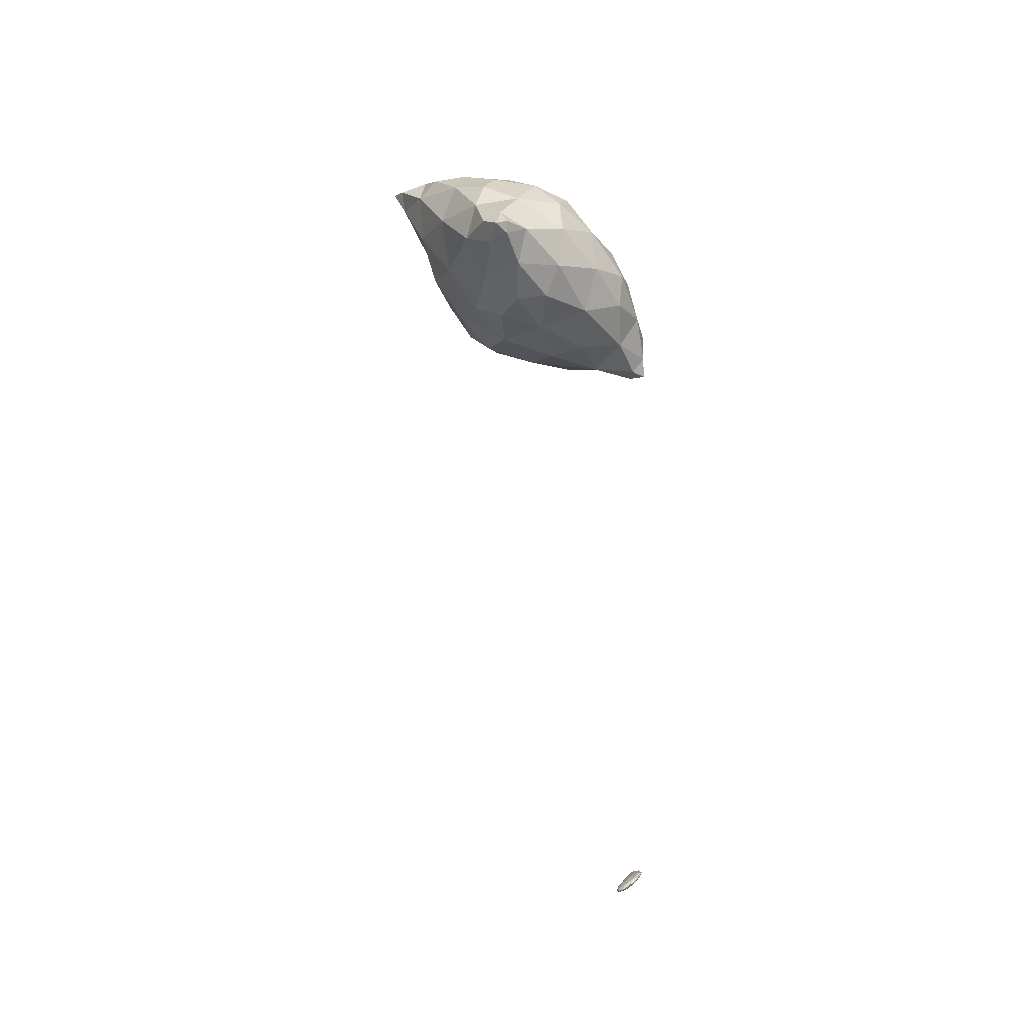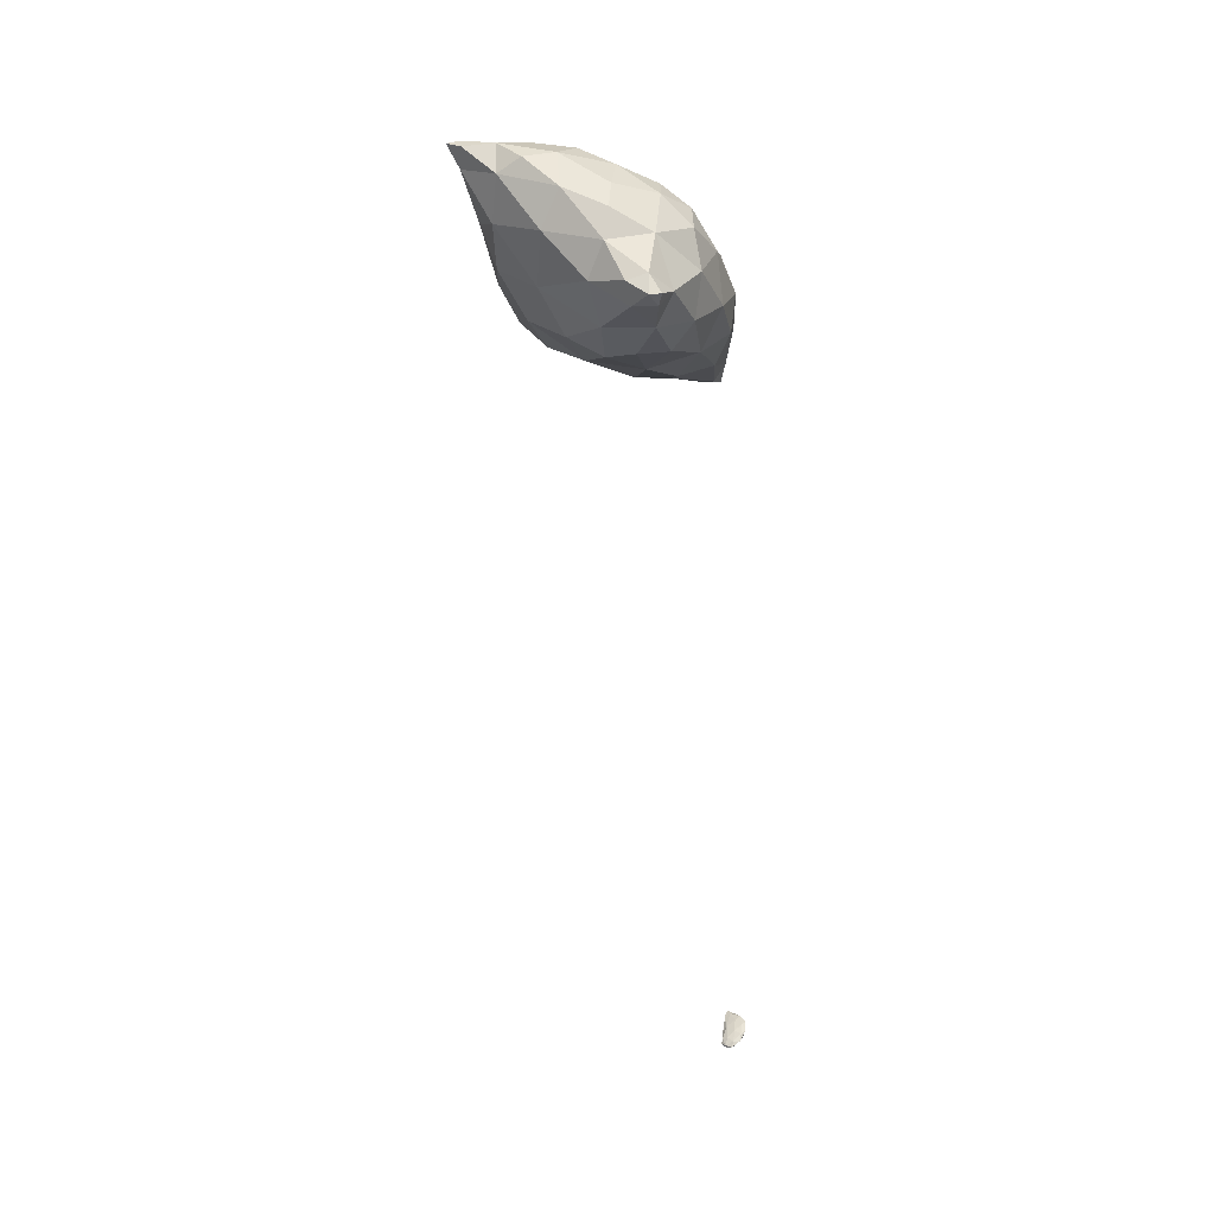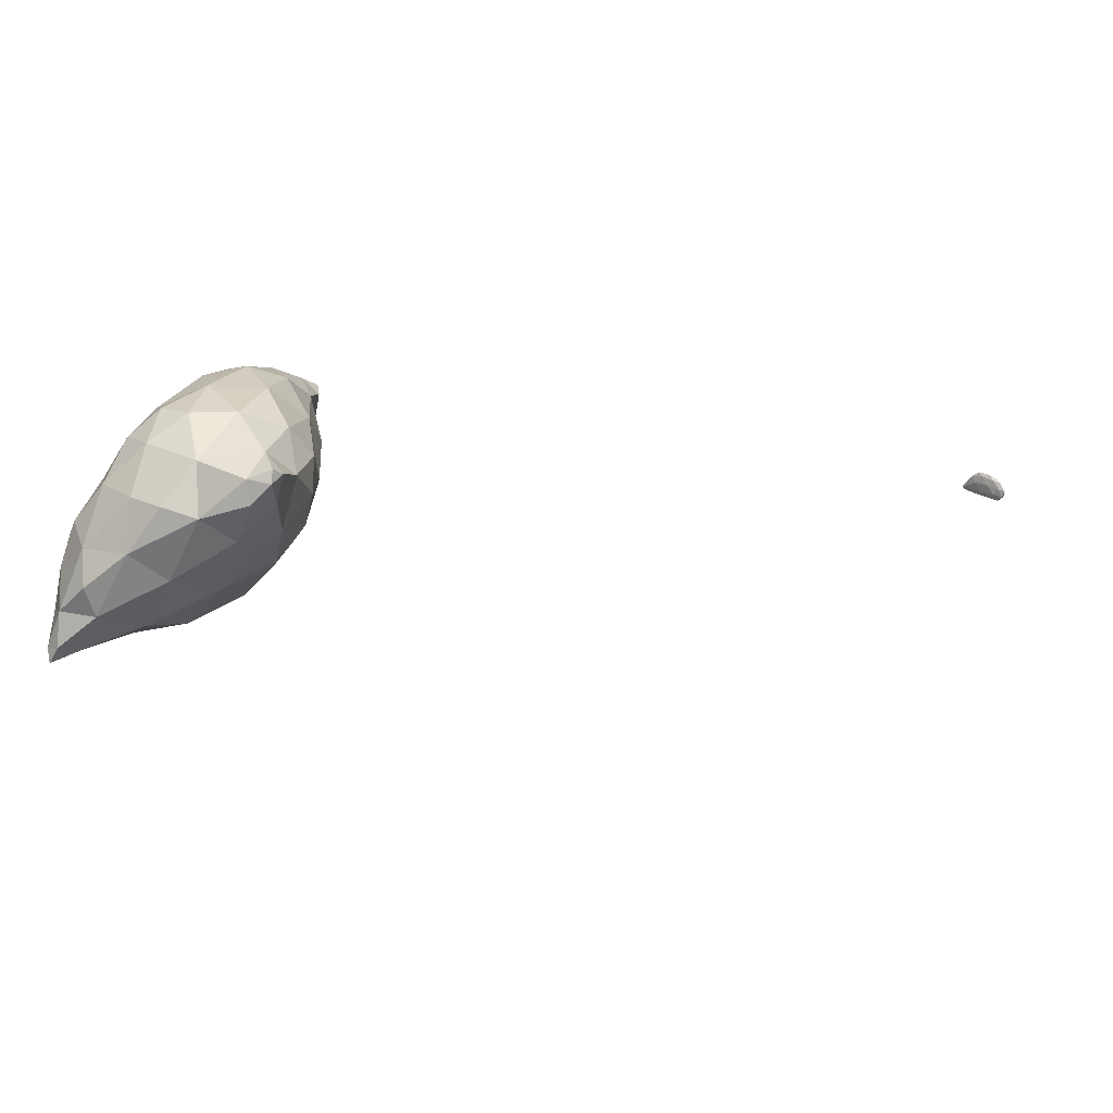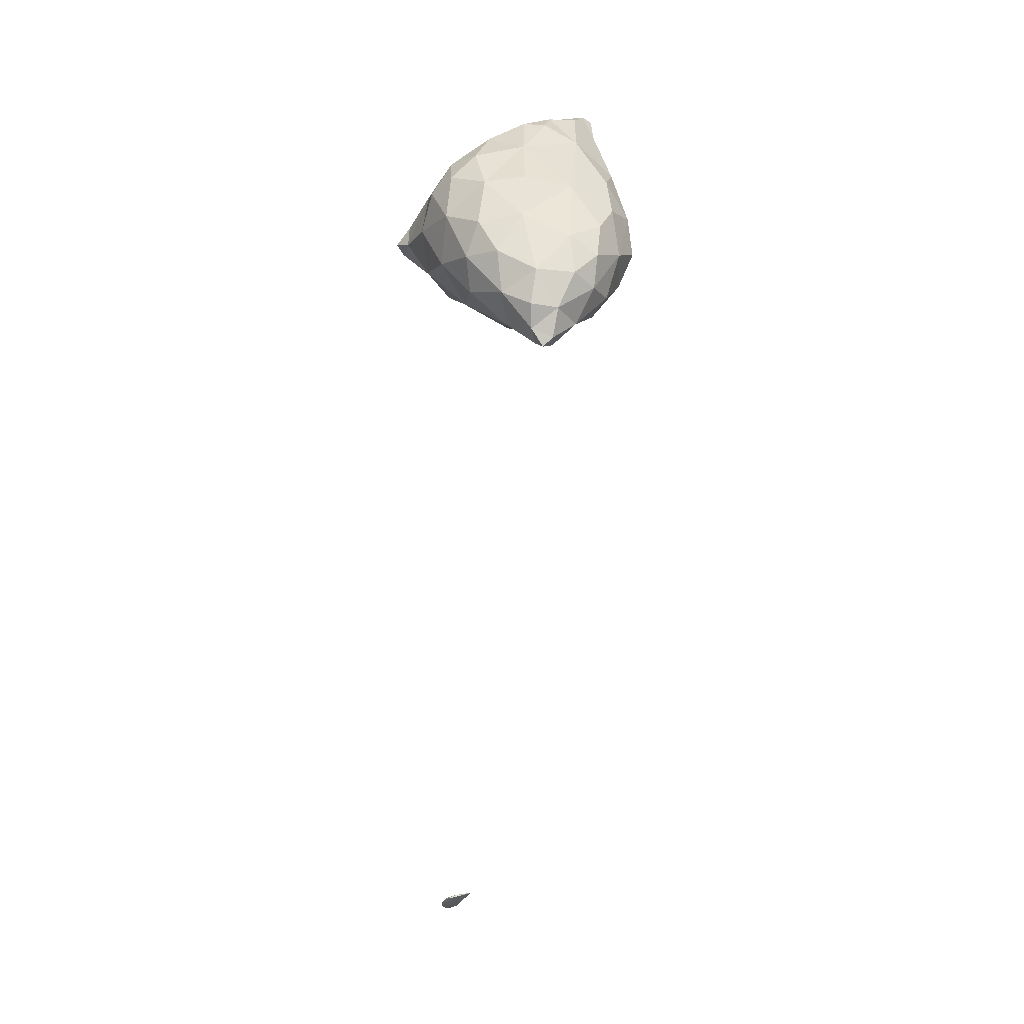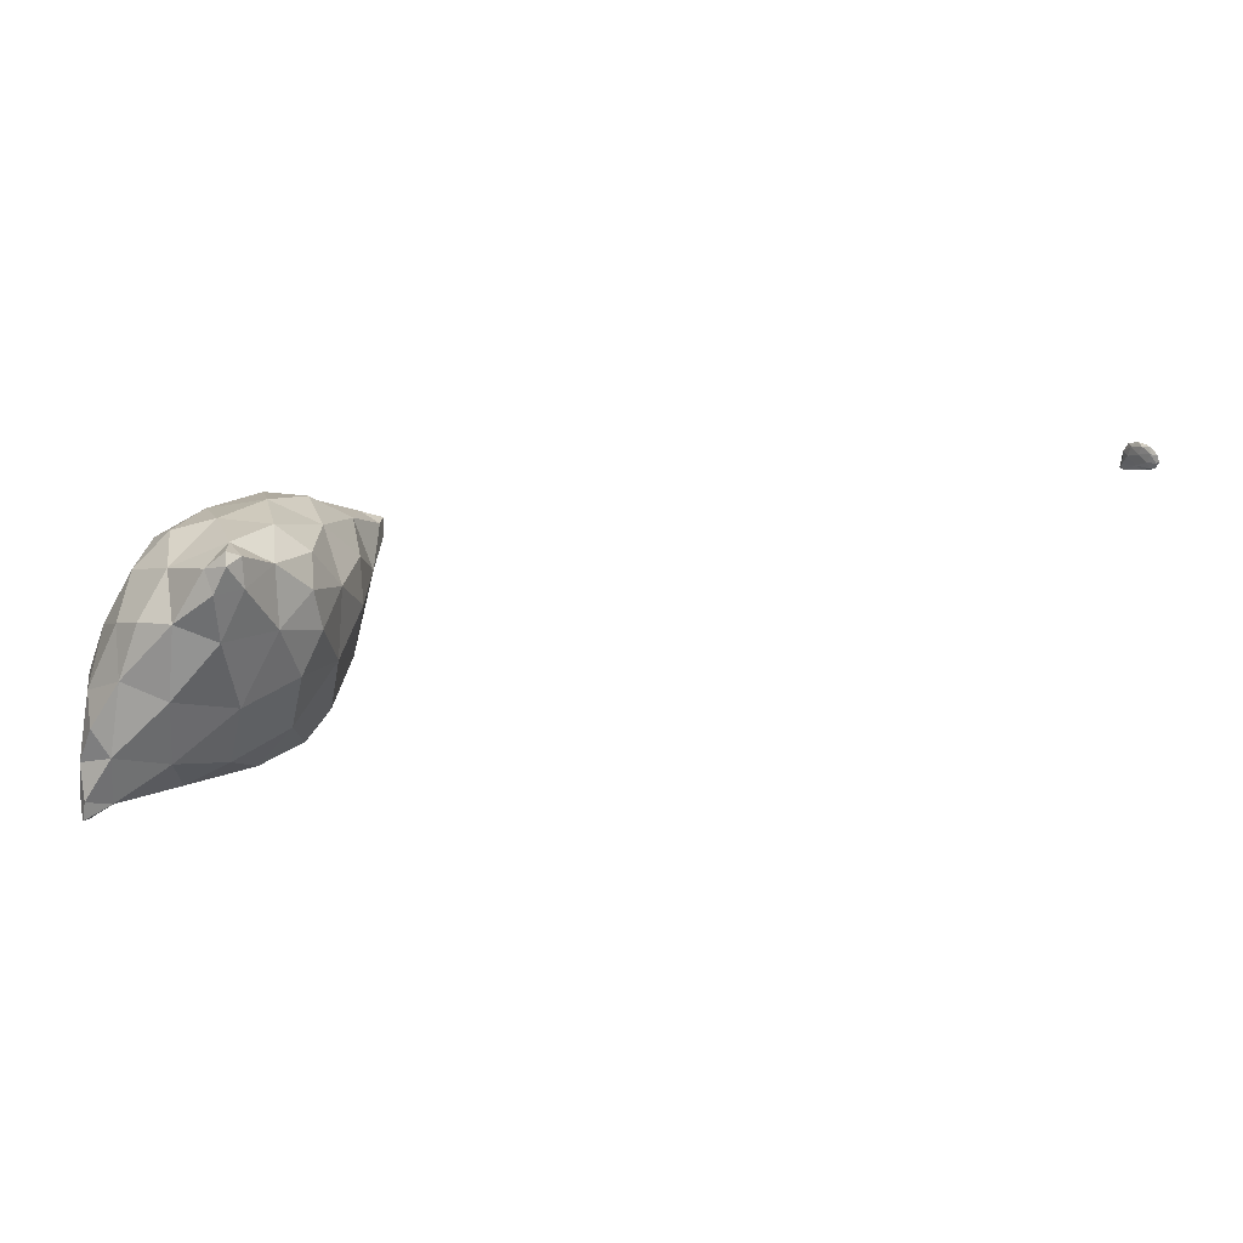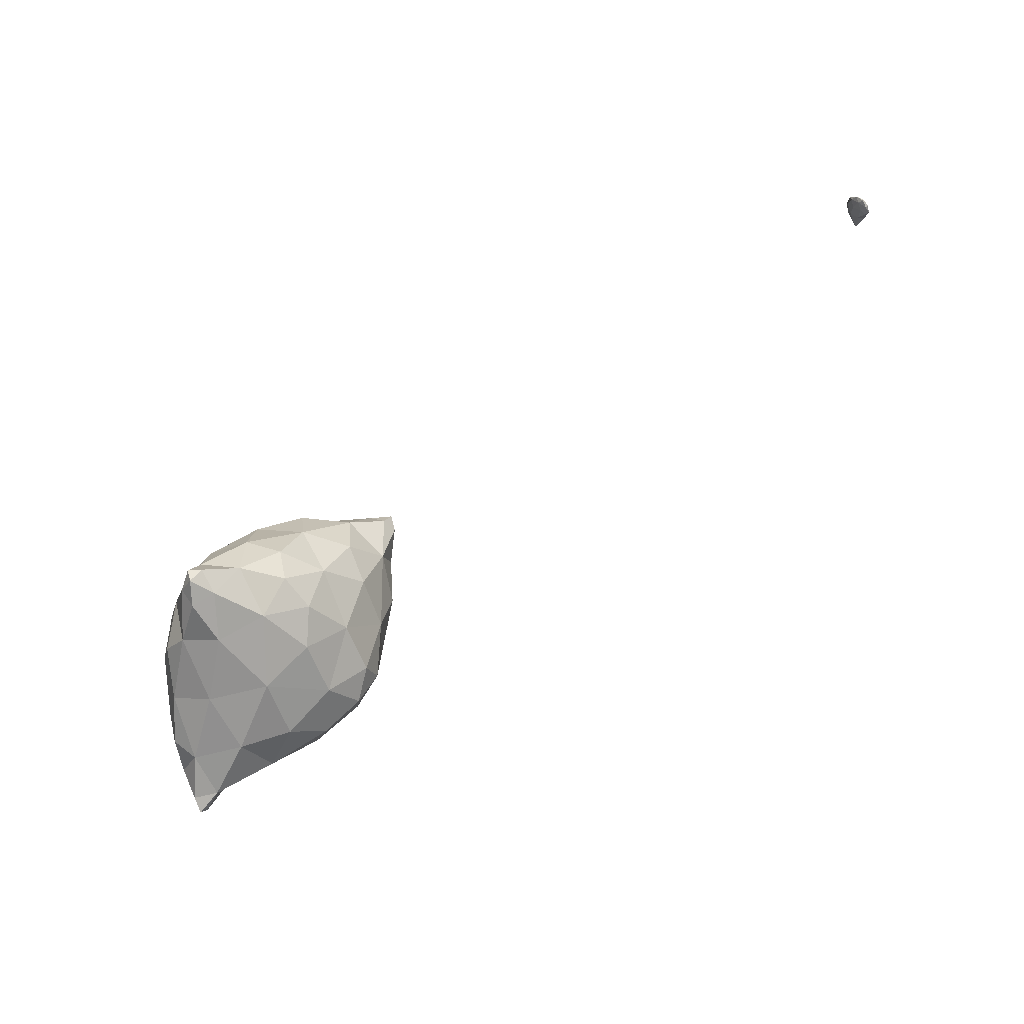
<metadata>
{"format":"obj","ext":"obj","renderer":"f3d","projection":"perspective","resolution":1024,"background":"white","views":[{"elev":-21.4,"azim":83.6,"up":"+Z"},{"elev":7.4,"azim":60.8,"up":"+Z"},{"elev":-22.9,"azim":69.6,"up":"+Y"},{"elev":11.6,"azim":-167.9,"up":"+Z"},{"elev":-35.8,"azim":93.0,"up":"+Y"},{"elev":-44.6,"azim":125.5,"up":"+Y"}]}
</metadata>
<code>
v 6.581 -36.16 29.43
v 6.582 -36.13 29.44
v 6.583 -36.14 29.44
v 6.579 -36.15 29.44
v 6.578 -36.14 29.44
v 6.582 -36.07 29.45
v 6.586 -36.09 29.45
v 6.574 -36.12 29.44
v 6.576 -36.09 29.45
v 6.571 -36.09 29.45
v 6.582 -36.1 29.44
v 6.576 -36.08 29.45
v 6.579 -36.03 29.46
v 6.585 -36.03 29.46
v 6.575 -36.05 29.46
v 6.58 -36.03 29.46
v 6.583 -36.04 29.46
v 6.584 -36.01 29.46
v 2.583 -27.24 60.98
v 2.89 -26.97 61.22
v 2.82 -27.47 61.11
v 3.361 -27.14 60.99
v 2.932 -26.96 60.22
v 2.265 -26.07 60.36
v 3.011 -25.69 61.11
v 4.017 -26.11 61.12
v 4.574 -26.37 60.02
v 5.196 -25.7 60.6
v 0.642 -24.22 57.24
v 1.164 -24.22 58.8
v 1.933 -25.72 58.35
v 3.849 -26.17 58.3
v 6.118 -25.45 58.04
v 6.544 -24.92 59.54
v 1.328 -24.68 56.2
v 0.227 -22.98 55.6
v 2.852 -25.5 56.72
v 5.08 -25.03 56.09
v 8.28 -24.15 57.69
v 7.737 -24.48 56.3
v 9.342 -23.9 56.3
v 1.102 -23.68 54.81
v 2.82 -24.26 54.9
v 1.807 -22.9 53.91
v 7.109 -23.61 54.71
v 4.916 -23.81 54.34
v 9.148 -23.57 55.42
v 3.696 -22.37 53.46
v 6.316 -17.92 28.33
v 6.377 -17.79 28.54
v 6.593 -18.11 28.18
v 6.772 -18.01 28.24
v 6.657 -18.18 28
v 6.602 -18.06 28.02
v 6.893 -18.16 27.99
v 6.889 -18.11 27.89
v 2.57 -23.55 60.22
v 3.892 -24.53 61.17
v 4.742 -23.25 60.99
v 5.45 -24.44 60.77
v 0.15 -22.33 57.1
v 1.041 -22.24 58.61
v 6.037 -22.39 60.38
v 7.214 -23.25 59.67
v 7.925 -23.75 58.84
v 8.64 -22.31 57.94
v -0.191 -21.53 55.7
v 2.809 -22.16 56.07
v 2.808 -22.16 56.07
v 2.809 -22.16 56.07
v 2.811 -22.16 56.07
v 9.734 -23.21 56.57
v 10.08 -23.42 55.84
v 10.23 -22.97 55.87
v 0.734 -22.39 54.23
v 0.26 -20.78 54.46
v 2.81 -22.16 56.07
v 5.786 -22.71 53.63
v 7.128 -22.17 53.77
v 8.676 -22.3 54.7
v 9.929 -22.94 55.44
v 1.768 -20.86 53.31
v 3.6 -20.21 52.81
v 5.605 -20.92 53.17
v 5.812 -17.46 28.9
v 6.029 -17.43 28.89
v 5.987 -17.63 28.73
v 6.458 -17.47 28.76
v 6.795 -17.7 28.48
v 7.052 -17.91 28.16
v 7.062 -17.6 28.39
v 6.006 -17.52 28.71
v 6.437 -17.75 28.28
v 7.099 -18.01 27.95
v 7.165 -17.71 28.16
v 6.773 -17.91 27.99
v 7.04 -17.83 27.99
v 3.847 -23.24 60.93
v 0.53 -20.68 57.53
v 2.162 -20.17 58.53
v 4.379 -21.42 60.09
v 6.242 -20.72 59.74
v 7.444 -21.4 59.33
v 8.019 -20.39 58.16
v 0.081 -19.77 55.82
v 0.759 -19.14 57.01
v 2.81 -22.16 56.07
v 9.509 -22.07 55.95
v 8.433 -20.31 56.64
v 0.412 -18.73 54.19
v 7.441 -20.95 53.85
v 8.24 -20.46 54.93
v 1.052 -19.02 53.37
v 2.599 -18.08 52.72
v 4.518 -18.95 52.86
v 6.32 -19.05 53.78
v 5.838 -17.38 28.93
v 6.092 -17.28 28.88
v 6.397 -17.23 28.87
v 6.79 -17.37 28.67
v 7.017 -17.38 28.46
v 6.773 -17.59 28.23
v 6.384 -17.37 28.59
v 7.045 -17.52 28.24
v 6.775 -17.28 28.52
v 3.916 -19.48 58.96
v 5.507 -19.18 58.75
v 7.073 -19.91 58.86
v 0.668 -18.03 55.95
v 1.739 -17.85 56.74
v 3.703 -17.94 57.55
v 5.433 -17.67 57.25
v 5.835 -17.27 55.87
v 7.023 -18.8 57.37
v 0.719 -17.57 54.7
v 1.379 -16.92 55.37
v 7.186 -18.65 55.44
v 5.709 -17.39 54.45
v 1.376 -17.16 53.29
v 2.047 -15.92 52.89
v 2.156 -16.35 52.53
v 2.813 -16.33 52.58
v 4.2 -17.15 53.23
v 2.414 -15.76 52.54
v 6.455 -17.17 28.79
v 6.722 -17.18 28.72
v 2.832 -16.47 55.51
v 4.46 -16.77 56.18
v 1.895 -16.19 54.04
v 2.91 -15.83 54.22
v 4.176 -16.31 54.57
v 2.89 -15.85 53.23
v 4.136 -8.192 45.13
v 4.132 -8.192 45.13
v 4.134 -8.191 45.13
v 4.132 -8.19 45.12
v 4.133 -8.191 45.13
v 4.132 -8.191 45.12
v 4.136 -8.192 45.13
v 4.139 -8.193 45.13
v 4.135 -8.192 45.13
v 4.137 -8.191 45.13
v 4.14 -8.192 45.13
v 4.135 -8.193 45.13
v 4.132 -8.192 45.13
v 4.138 -8.193 45.13
f 1 3 2
f 2 4 1
f 1 5 3
f 4 5 1
f 2 7 6
f 3 7 2
f 4 9 8
f 4 2 9
f 2 6 9
f 9 10 8
f 3 11 7
f 5 11 3
f 8 5 4
f 8 12 5
f 12 11 5
f 10 12 8
f 6 14 13
f 7 14 6
f 15 13 16
f 15 9 13
f 9 6 13
f 9 15 10
f 7 17 14
f 11 17 7
f 16 12 15
f 16 17 12
f 17 11 12
f 10 15 12
f 13 14 18
f 13 18 16
f 14 17 18
f 16 18 17
f 19 21 20
f 22 20 21
f 23 21 19
f 23 22 21
f 24 20 25
f 24 19 20
f 26 22 27
f 20 22 26
f 25 20 26
f 28 26 27
f 29 31 30
f 32 23 31
f 31 23 24
f 24 23 19
f 24 30 31
f 22 23 27
f 27 23 32
f 27 32 33
f 27 34 28
f 27 33 34
f 29 35 31
f 29 36 35
f 37 32 31
f 35 37 31
f 38 33 32
f 37 38 32
f 33 39 34
f 40 39 33
f 38 40 33
f 41 39 40
f 42 35 36
f 43 42 44
f 35 42 43
f 37 35 43
f 38 46 45
f 43 46 38
f 37 43 38
f 45 40 38
f 45 47 40
f 47 41 40
f 48 43 44
f 48 46 43
f 49 51 50
f 52 50 51
f 49 53 51
f 49 54 53
f 51 55 52
f 51 53 55
f 56 53 54
f 56 55 53
f 57 25 58
f 57 24 25
f 58 60 59
f 26 60 58
f 25 26 58
f 60 26 28
f 61 30 62
f 61 29 30
f 24 57 30
f 57 62 30
f 59 60 63
f 34 60 28
f 64 60 34
f 63 60 64
f 34 65 64
f 66 64 65
f 36 29 61
f 36 61 67
f 68 70 69
f 70 68 71
f 65 34 39
f 72 41 73
f 72 39 41
f 66 39 72
f 65 39 66
f 74 72 73
f 36 75 42
f 76 75 36
f 67 76 36
f 68 69 77
f 75 44 42
f 78 45 46
f 68 77 71
f 78 79 45
f 45 79 80
f 45 80 47
f 47 73 41
f 81 73 47
f 80 81 47
f 81 74 73
f 82 75 76
f 82 44 75
f 48 44 82
f 83 48 82
f 48 78 46
f 84 78 48
f 83 84 48
f 84 79 78
f 85 87 86
f 50 87 49
f 86 87 50
f 88 86 50
f 89 52 90
f 50 52 89
f 88 50 89
f 91 89 90
f 92 87 85
f 87 92 49
f 49 92 93
f 49 93 54
f 94 90 55
f 90 52 55
f 90 95 91
f 90 94 95
f 96 54 93
f 96 56 54
f 56 94 55
f 97 94 56
f 96 97 56
f 97 95 94
f 57 58 98
f 98 58 59
f 61 62 99
f 99 62 100
f 62 57 100
f 100 57 101
f 101 57 98
f 98 59 101
f 101 59 63
f 101 63 102
f 63 64 103
f 102 63 103
f 66 103 64
f 66 104 103
f 105 99 106
f 61 99 105
f 67 61 105
f 70 107 69
f 106 99 100
f 70 71 107
f 72 108 66
f 66 108 109
f 66 109 104
f 108 72 74
f 76 67 105
f 76 105 110
f 69 107 77
f 71 77 107
f 111 80 79
f 109 108 112
f 112 108 80
f 80 108 81
f 80 111 112
f 108 74 81
f 113 76 110
f 113 82 76
f 114 83 82
f 114 82 113
f 115 84 83
f 115 83 114
f 84 111 79
f 116 111 84
f 115 116 84
f 116 112 111
f 85 86 117
f 86 118 117
f 119 118 86
f 88 119 86
f 88 89 120
f 119 88 120
f 91 120 89
f 91 121 120
f 92 85 117
f 122 93 123
f 93 92 123
f 123 92 118
f 118 92 117
f 124 122 125
f 122 123 125
f 121 124 125
f 95 124 121
f 91 95 121
f 96 93 122
f 122 97 96
f 122 124 97
f 124 95 97
f 100 101 126
f 127 101 102
f 127 126 101
f 128 102 103
f 128 127 102
f 128 103 104
f 105 106 129
f 129 106 130
f 106 100 130
f 130 100 131
f 131 100 126
f 126 127 131
f 127 132 131
f 133 132 134
f 134 132 127
f 134 127 128
f 134 104 109
f 134 128 104
f 135 129 136
f 105 129 135
f 110 105 135
f 129 130 136
f 134 137 133
f 137 138 133
f 137 109 112
f 137 134 109
f 139 110 135
f 139 113 110
f 140 141 139
f 139 141 114
f 139 114 113
f 141 142 114
f 114 142 143
f 114 143 115
f 116 138 137
f 143 138 116
f 115 143 116
f 137 112 116
f 144 141 140
f 144 142 141
f 118 119 145
f 146 119 120
f 146 145 119
f 146 120 121
f 123 118 145
f 145 125 123
f 145 146 125
f 146 121 125
f 130 131 147
f 148 131 132
f 148 147 131
f 148 132 133
f 135 136 149
f 147 136 130
f 149 136 147
f 150 149 147
f 147 148 151
f 147 151 150
f 151 133 138
f 151 148 133
f 139 135 149
f 149 140 139
f 152 140 149
f 150 152 149
f 152 143 142
f 151 143 152
f 150 151 152
f 151 138 143
f 144 140 152
f 152 142 144
f 153 155 154
f 156 155 157
f 156 154 155
f 158 156 157
f 153 159 155
f 153 160 159
f 157 162 161
f 159 162 157
f 155 159 157
f 161 158 157
f 163 159 160
f 163 162 159
f 153 154 164
f 165 154 156
f 165 164 154
f 165 156 158
f 160 164 166
f 160 153 164
f 166 161 162
f 165 161 166
f 164 165 166
f 165 158 161
f 163 160 166
f 166 162 163

</code>
